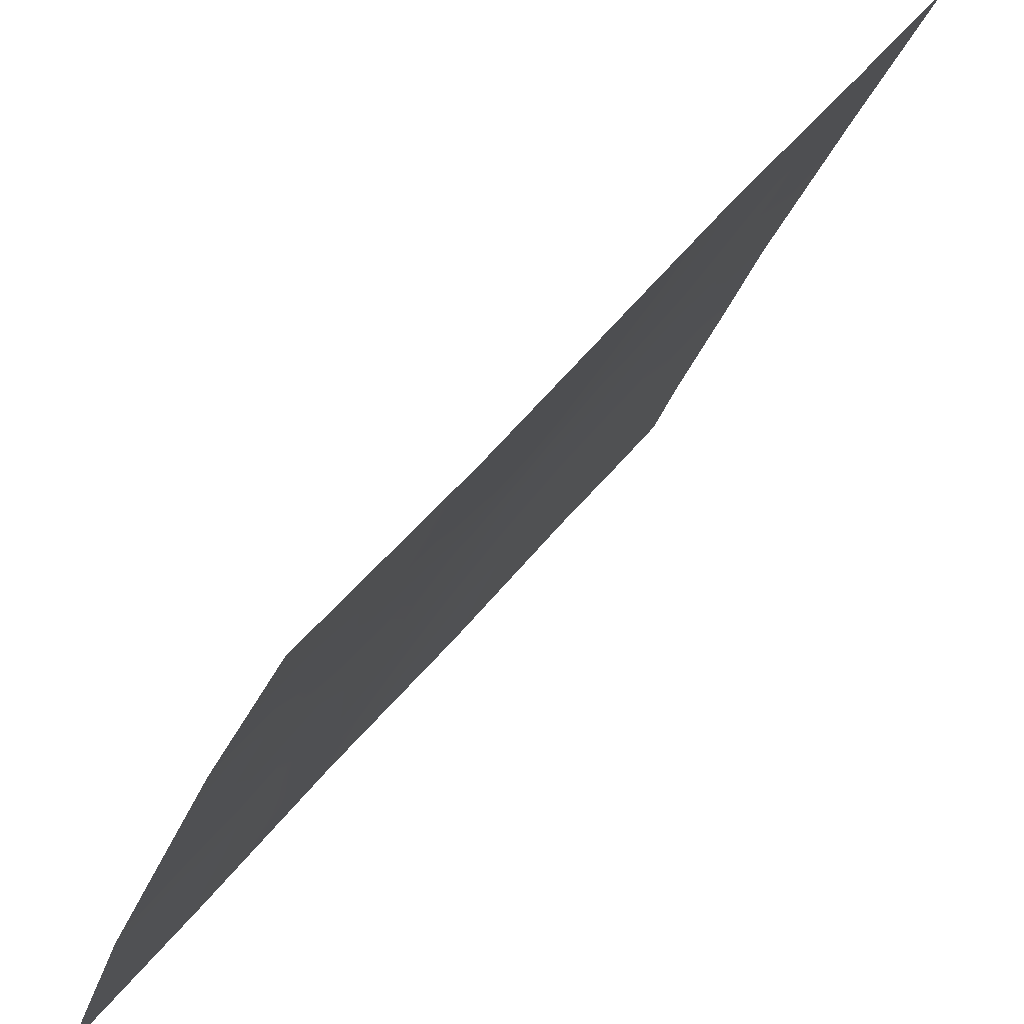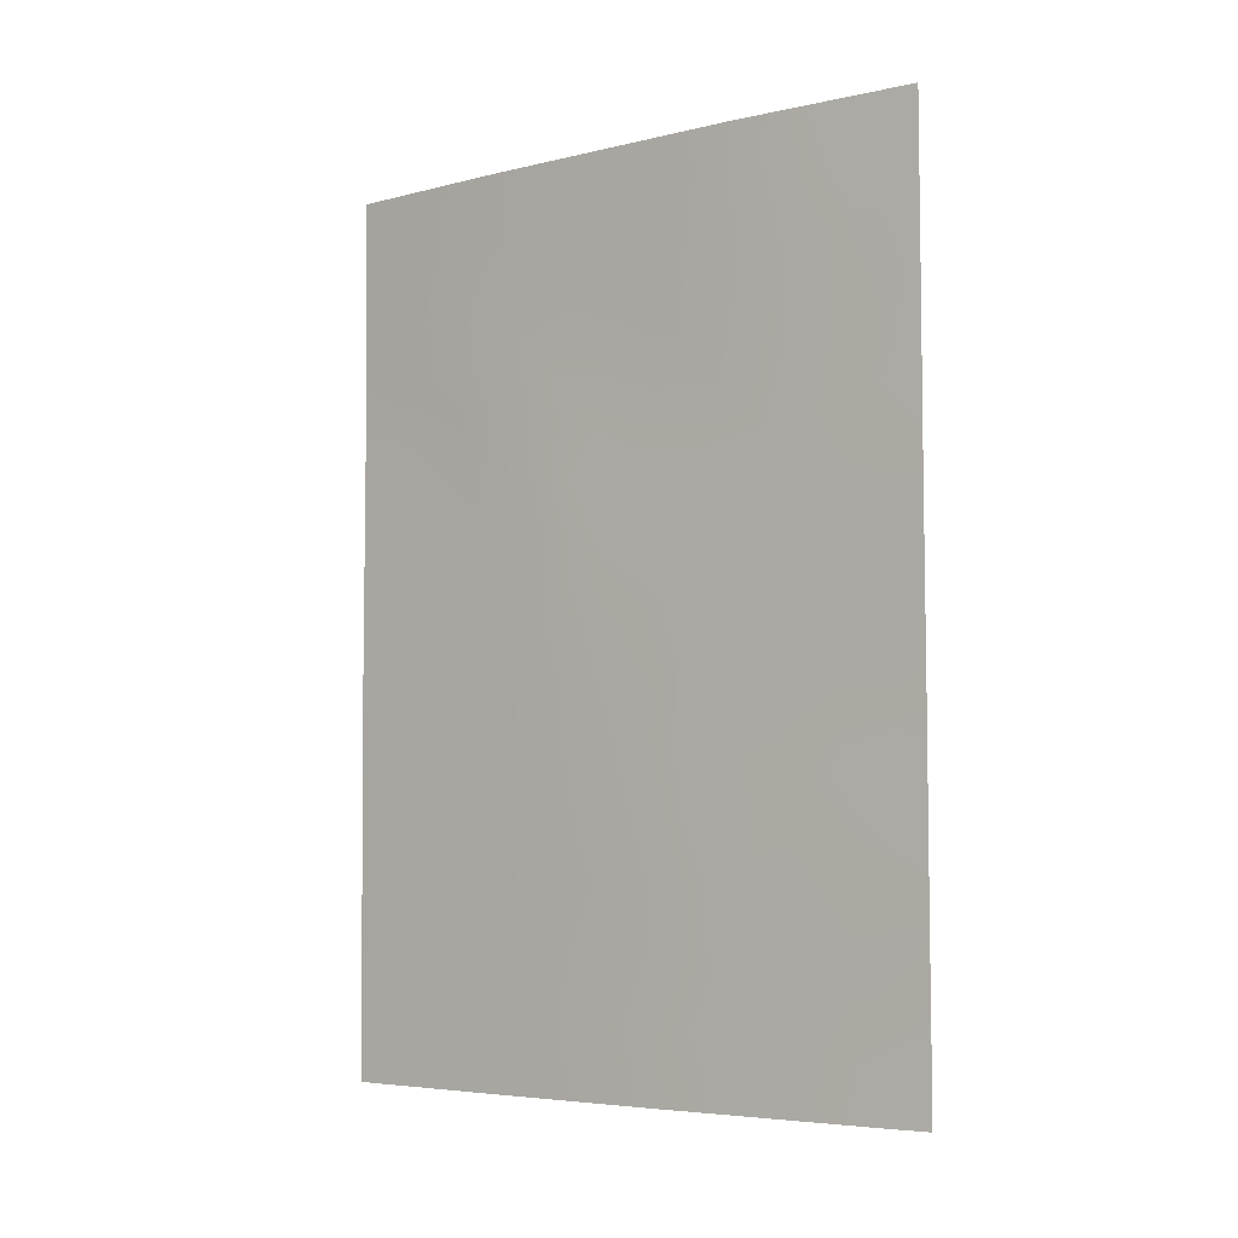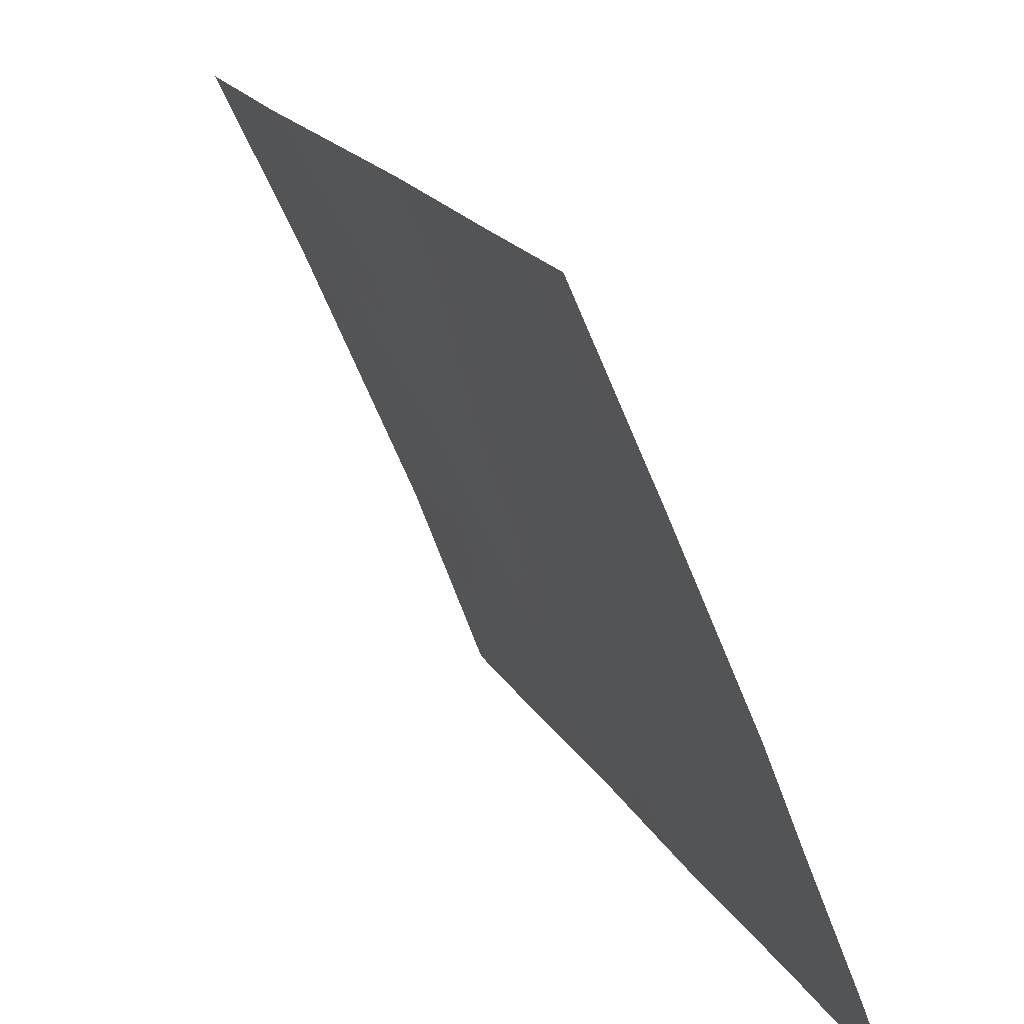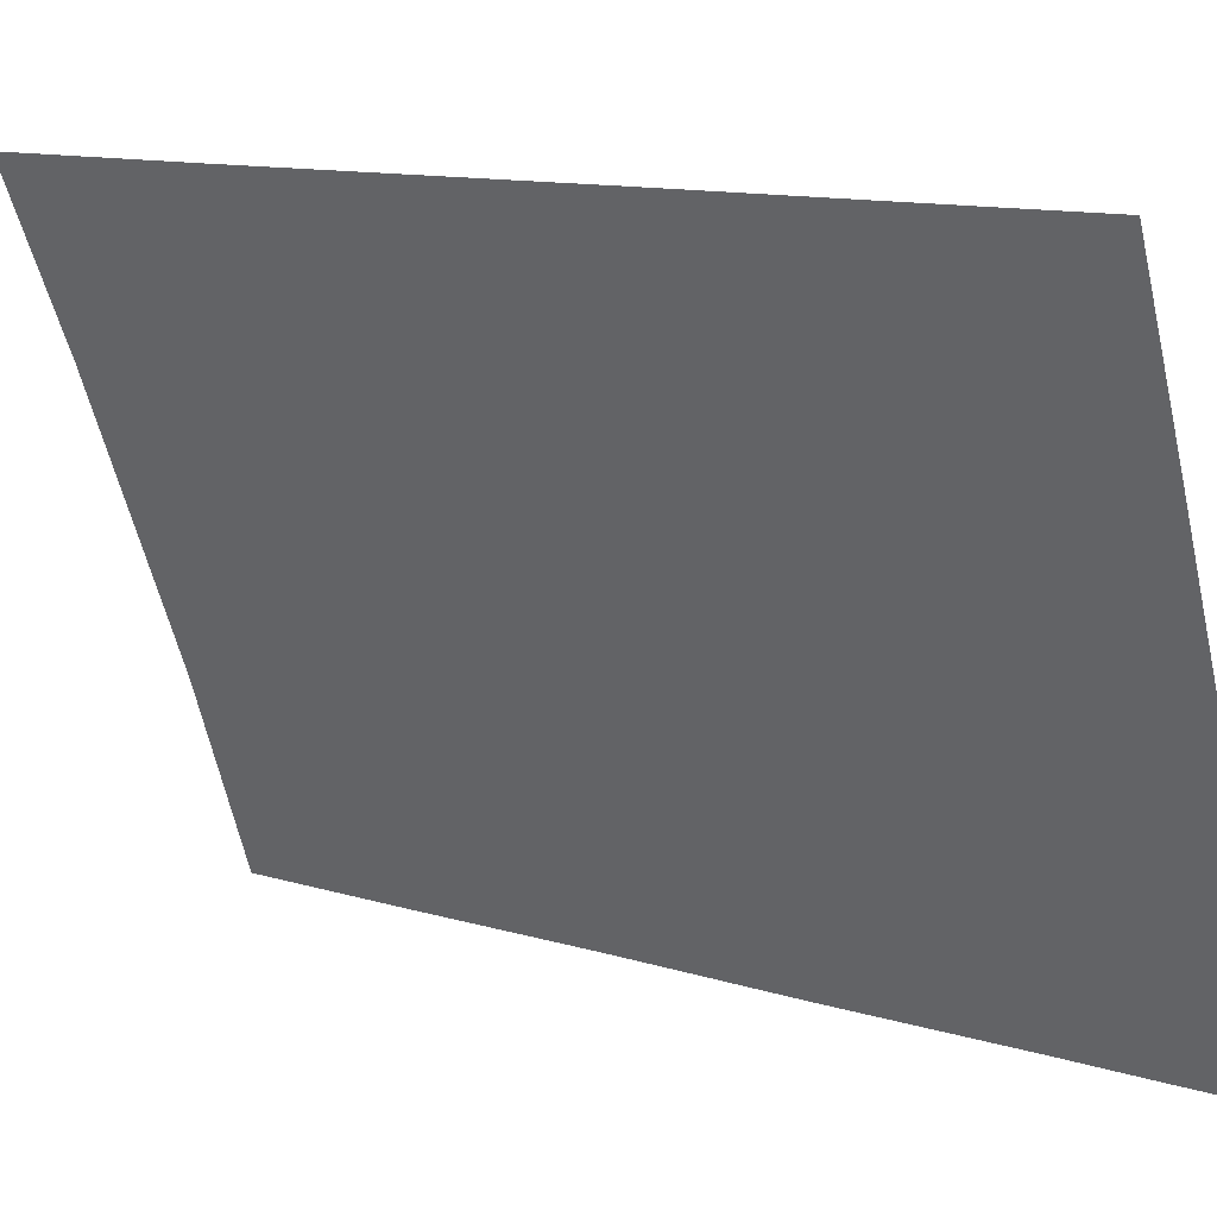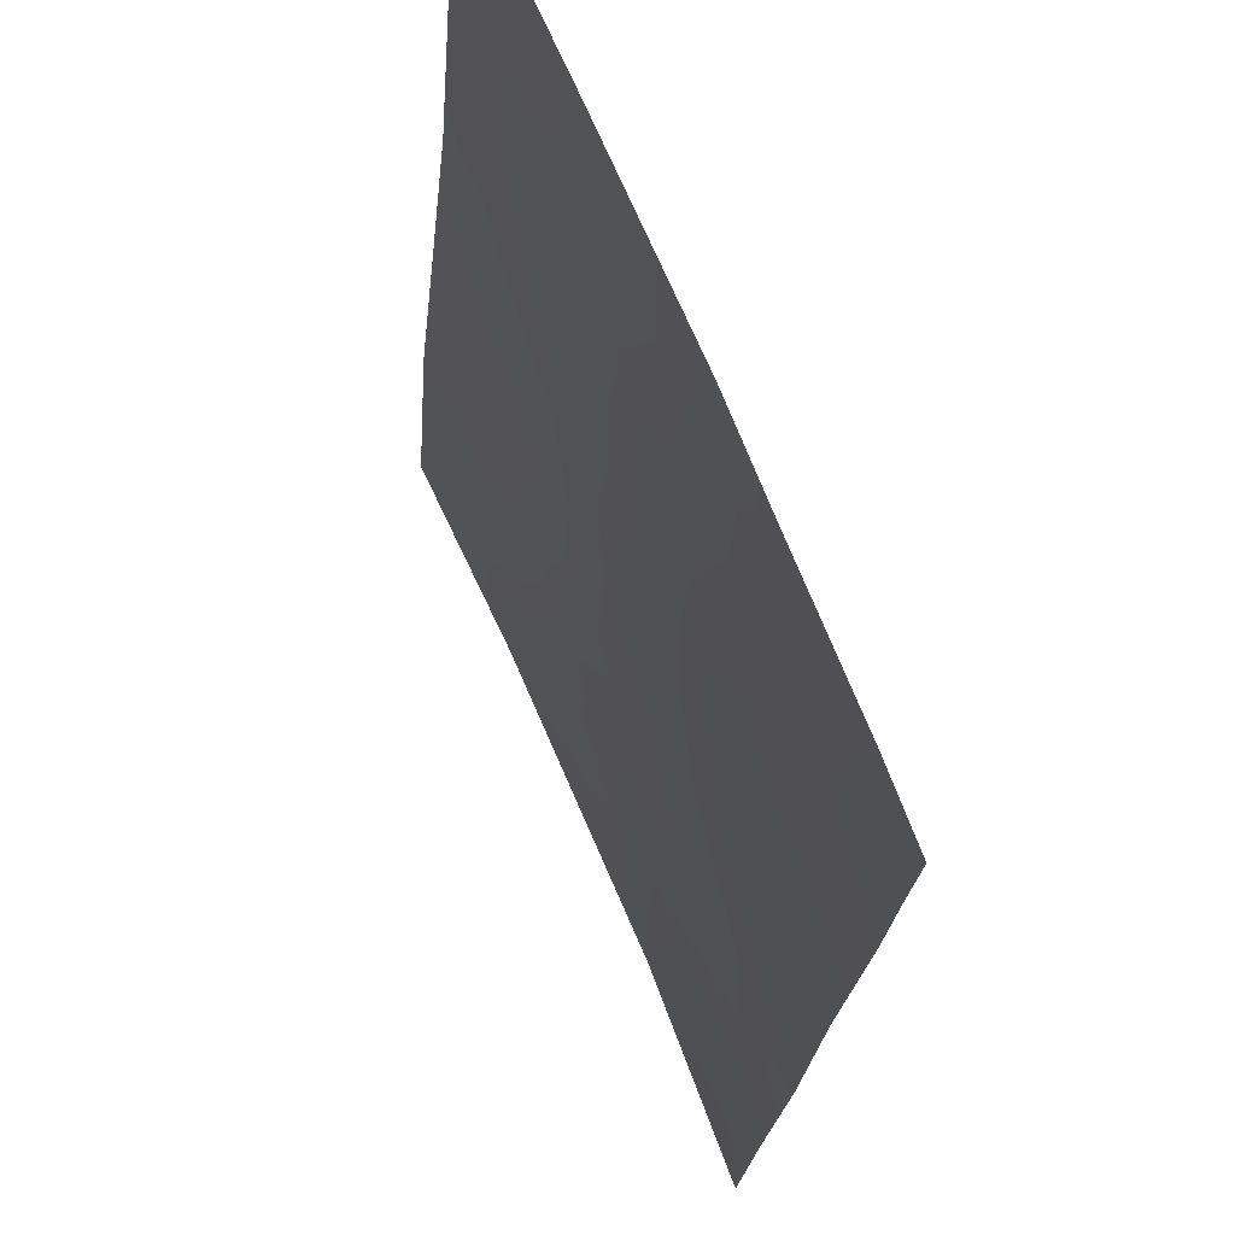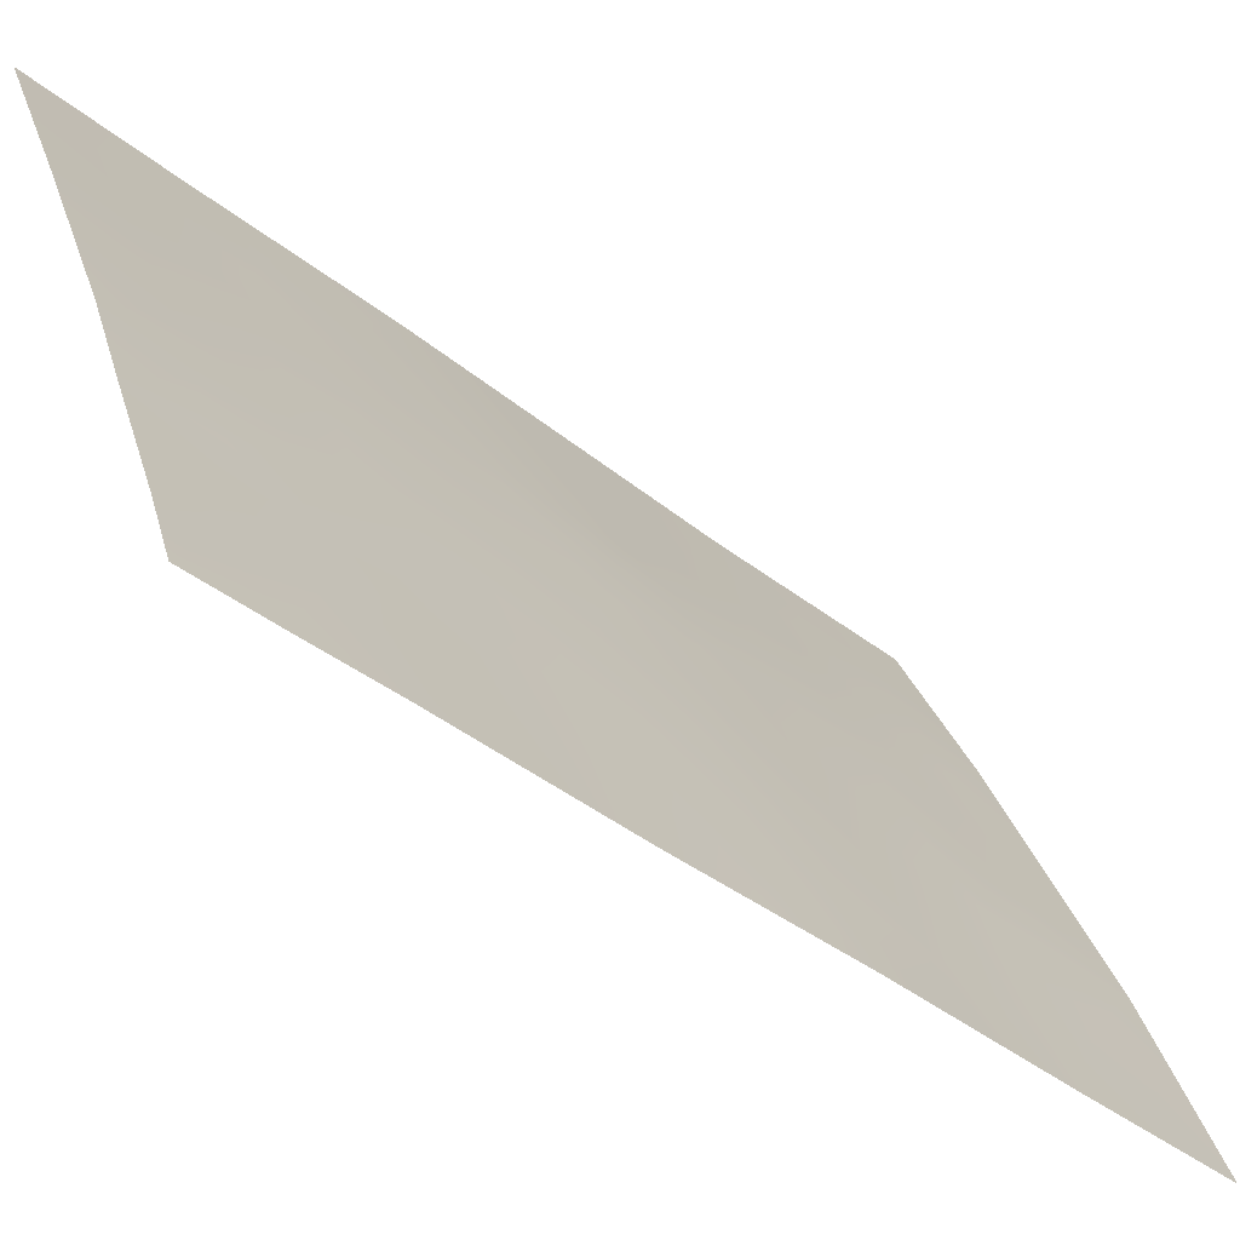
<metadata>
{"format":"obj","ext":"obj","renderer":"f3d","projection":"perspective","resolution":1024,"background":"white","views":[{"elev":43.4,"azim":32.7,"up":"+Y"},{"elev":-5.2,"azim":-76.3,"up":"+Z"},{"elev":17.4,"azim":159.7,"up":"+Y"},{"elev":12.1,"azim":125.0,"up":"+Y"},{"elev":-20.7,"azim":174.8,"up":"+Y"},{"elev":-40.1,"azim":-135.3,"up":"+Y"}]}
</metadata>
<code>
v -71.09 94.38 50
v -71.64 92.86 48.44
v -70.62 95.47 50
v -71.95 92 47.8
v -71.84 92 40.25
v -71.86 92 42.75
v -71.94 92 45.29
v -70.49 95.57 46.68
v -71.06 94.19 45.17
v -69.39 97.87 38
v -68.45 100 38
v -68.51 100 47.77
v -68.5 100 47.16
v -68.57 100 50
v -70.84 94.43 38
v -71.49 92.81 38
v -68.46 100 39.99
v -71.8 92 38
v -69.58 97.86 50
v -71.99 92 50
v -68.52 100 42.59
v -69.89 97.02 44.25
v -69.93 96.82 42.19
v -70.38 95.58 38
v -68.51 100 44.56
v -71.28 93.7 47.17
v -71.94 92 45.73
v -71.48 93.03 43.38
v -68.88 99.05 39.61
v -70.68 94.9 39.79
v -69.85 96.89 39.96
v -70.02 96.74 48.28
v -70.78 95 48.35
v -69.19 98.46 41.29
v -70.62 95.21 43.34
v -71.12 93.86 41.67
v -69.23 98.44 43.42
v -71.03 94.43 48.86
v -71.36 93.61 49.15
v -71.31 93.68 48.16
v -71.44 93 39.67
v -70.78 94.88 45.93
v -70.64 95.22 45.06
v -70.37 95.87 45.82
v -68.46 100 39
v -68.77 99.28 38.69
v -69.07 98.93 50
v -69.34 98.32 49.1
v -68.9 99.26 49.03
v -71.16 93.62 38
v -71.12 93.75 38.82
v -71.48 92.85 38.6
v -71.81 92 39.01
v -70.71 95.21 49.13
v -71.54 93.19 50
v -71.7 92.74 49.29
v -71.97 92 48.9
v -71.85 92 41.5
v -71.51 92.88 40.95
v -71.49 92.93 42.19
v -68.85 99.23 41.88
v -68.87 99.22 42.99
v -69.22 98.44 42.36
v -70.23 96.17 43.75
v -70.27 96.03 42.74
v -69.92 96.9 43.23
v -70.52 95.27 38.91
v -70.82 94.51 39.02
v -68.51 100 43.57
v -68.88 99.21 44.03
v -70.1 96.67 50
v -70.28 96.19 49.14
v -69.81 97.27 49.13
v -71.95 92 46.76
v -71.59 92.9 46.41
v -71.61 92.86 47.44
v -68.49 100 41.29
v -68.84 99.21 40.73
v -69.15 98.5 40.39
v -70.1 96.28 38.93
v -70.3 95.81 39.81
v -71.52 93.04 45.34
v -71.2 93.87 46.13
v -69.56 97.72 44.73
v -69.57 97.7 43.81
v -69.24 98.41 44.49
v -68.51 100 45.86
v -68.91 99.12 46.33
v -68.89 99.17 45.15
v -69.79 97.24 45.3
v -70.03 96.69 45.79
v -70.2 96.28 44.87
v -70.64 95.27 47.56
v -70.24 96.18 47.46
v -70.44 95.78 48.31
v -71.9 92 44.02
v -71.63 92.74 44.45
v -69.57 97.75 48.23
v -68.77 99.47 48.02
v -69.28 98.35 46.72
v -69.84 97.15 47.39
v -68.54 100 48.89
v -69.17 98.4 38.81
v -68.92 98.94 38
v -69.88 96.73 38
v -69.63 97.36 38.9
v -70.18 96.14 40.64
v -70.54 95.3 40.68
v -70.89 94.62 46.86
v -70.5 95.54 44.25
v -70.86 94.66 44.26
v -70.57 95.3 42.36
v -70.32 95.87 41.61
v -71.03 94.03 39.75
v -69.37 97.97 39.71
v -69.5 97.72 40.68
v -69.56 97.65 41.73
v -69.9 96.85 41.12
v -71.26 93.64 44.33
v -71.04 94.15 43.42
v -71.2 93.71 42.66
v -70.9 94.4 40.71
v -69.33 98.2 45.63
v -69.57 97.65 42.79
v -70.74 94.85 41.6
v -70.88 94.53 42.53
v -70.1 96.5 46.59
v -69.15 98.69 48.12
v -68.96 99.03 47.28
v -71 94.44 47.88
v -71.21 93.59 40.61
v -69.7 97.46 46.41
v -69.39 98.15 47.37
f 38 39 40
f 42 43 44
f 45 29 46
f 47 48 49
f 50 51 52
f 33 54 38
f 55 56 39
f 57 2 56
f 58 59 60
f 61 62 63
f 64 65 66
f 30 68 67
f 69 70 62
f 40 26 130
f 71 72 73
f 74 75 76
f 76 26 40
f 77 61 78
f 78 79 29
f 80 81 67
f 83 75 82
f 84 85 86
f 87 88 89
f 90 91 92
f 93 94 95
f 96 28 97
f 73 98 48
f 49 99 102
f 103 104 46
f 80 105 106
f 81 107 108
f 130 109 93
f 110 43 111
f 65 112 113
f 114 51 68
f 103 115 106
f 116 117 118
f 54 95 72
f 119 120 111
f 60 121 28
f 64 92 110
f 97 119 82
f 109 83 42
f 84 123 90
f 85 66 124
f 117 63 124
f 108 125 122
f 107 118 113
f 112 126 125
f 115 79 116
f 86 70 89
f 127 44 91
f 101 94 127
f 126 120 121
f 38 1 39
f 40 39 2
f 53 41 5
f 8 42 44
f 42 9 43
f 44 43 92
f 11 45 46
f 45 17 29
f 14 47 49
f 47 19 48
f 49 48 128
f 16 50 52
f 50 15 51
f 52 51 41
f 18 52 53
f 52 18 16
f 52 41 53
f 54 1 38
f 1 54 3
f 1 55 39
f 55 20 56
f 39 56 2
f 20 57 56
f 57 4 2
f 6 58 60
f 58 5 59
f 60 59 36
f 34 61 63
f 61 21 62
f 63 62 37
f 22 64 66
f 64 35 65
f 66 65 23
f 15 67 68
f 67 15 24
f 21 69 62
f 69 25 70
f 62 70 37
f 33 38 130
f 19 71 73
f 71 3 72
f 73 72 32
f 4 74 76
f 74 27 75
f 76 75 26
f 4 76 2
f 17 77 78
f 77 21 61
f 78 61 34
f 17 78 29
f 78 34 79
f 24 80 67
f 80 31 81
f 67 81 30
f 27 7 82
f 9 83 82
f 83 26 75
f 82 75 27
f 123 84 86
f 84 22 85
f 86 85 37
f 25 87 89
f 87 13 88
f 89 88 123
f 22 90 92
f 90 132 91
f 33 93 95
f 93 8 94
f 95 94 32
f 7 96 97
f 96 6 28
f 19 73 48
f 73 32 98
f 48 98 128
f 13 99 129
f 32 101 98
f 101 132 133
f 14 49 102
f 49 128 99
f 102 99 12
f 29 103 46
f 103 10 104
f 46 104 11
f 31 80 106
f 80 24 105
f 106 105 10
f 30 81 108
f 81 31 107
f 108 107 113
f 33 130 93
f 130 26 109
f 93 109 8
f 35 110 111
f 110 92 43
f 111 43 9
f 23 65 113
f 65 35 112
f 30 114 68
f 114 41 51
f 68 51 15
f 10 103 106
f 103 29 115
f 106 115 31
f 31 116 118
f 116 34 117
f 118 117 23
f 3 54 72
f 54 33 95
f 72 95 32
f 9 119 111
f 119 28 120
f 111 120 35
f 6 60 28
f 60 36 121
f 35 64 110
f 64 22 92
f 7 97 82
f 97 28 119
f 82 119 9
f 8 109 42
f 109 26 83
f 42 83 9
f 36 59 131
f 59 41 131
f 122 114 30
f 22 84 90
f 90 123 132
f 37 85 124
f 85 22 66
f 124 66 23
f 23 117 124
f 117 34 63
f 124 63 37
f 30 108 122
f 108 113 125
f 122 125 36
f 107 31 118
f 113 118 23
f 113 112 125
f 112 35 126
f 125 126 36
f 31 115 116
f 115 29 79
f 116 79 34
f 123 86 89
f 86 37 70
f 89 70 25
f 127 8 44
f 91 44 92
f 12 99 13
f 101 32 94
f 127 94 8
f 36 126 121
f 126 35 120
f 121 120 28
f 129 99 128
f 129 88 13
f 88 129 100
f 128 133 129
f 40 2 76
f 130 38 40
f 41 59 5
f 122 131 114
f 36 131 122
f 131 41 114
f 132 123 100
f 132 127 91
f 132 101 127
f 100 123 88
f 101 133 98
f 133 132 100
f 98 133 128
f 133 100 129

</code>
